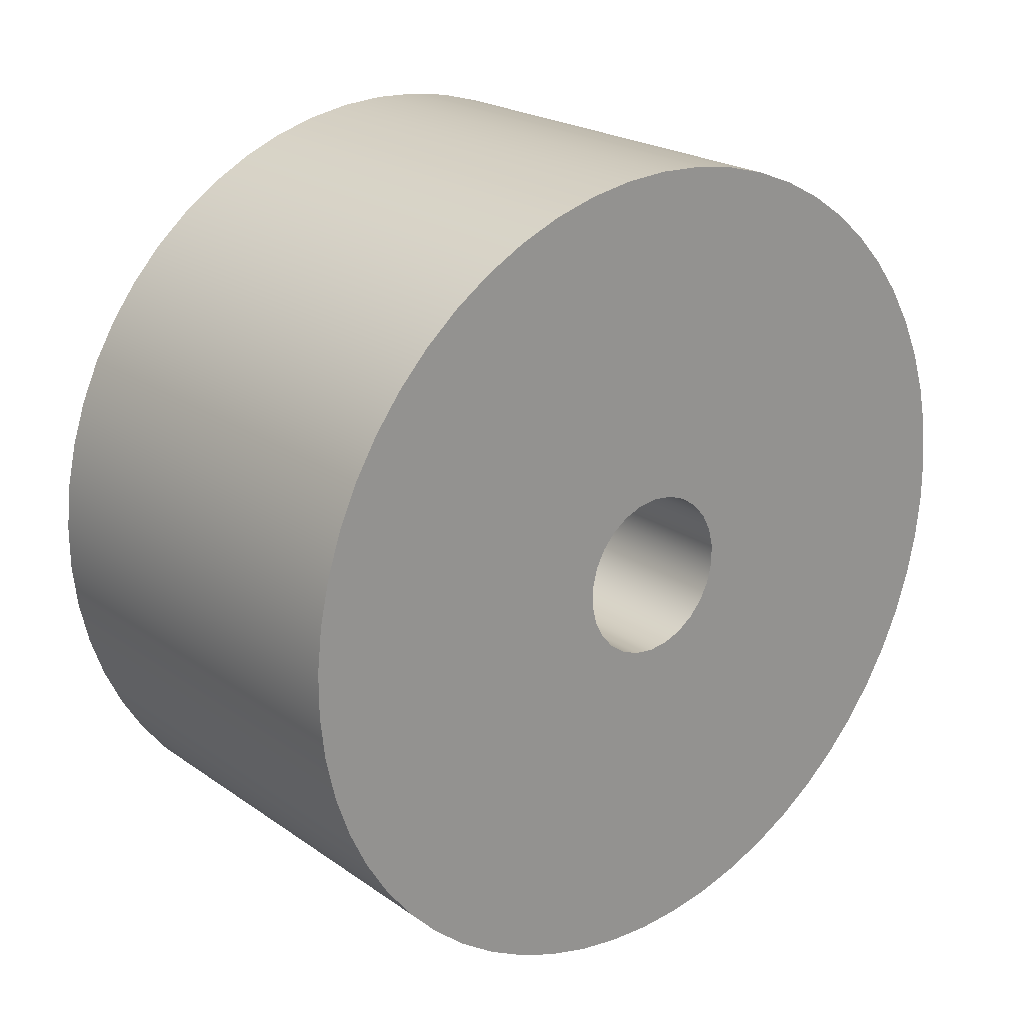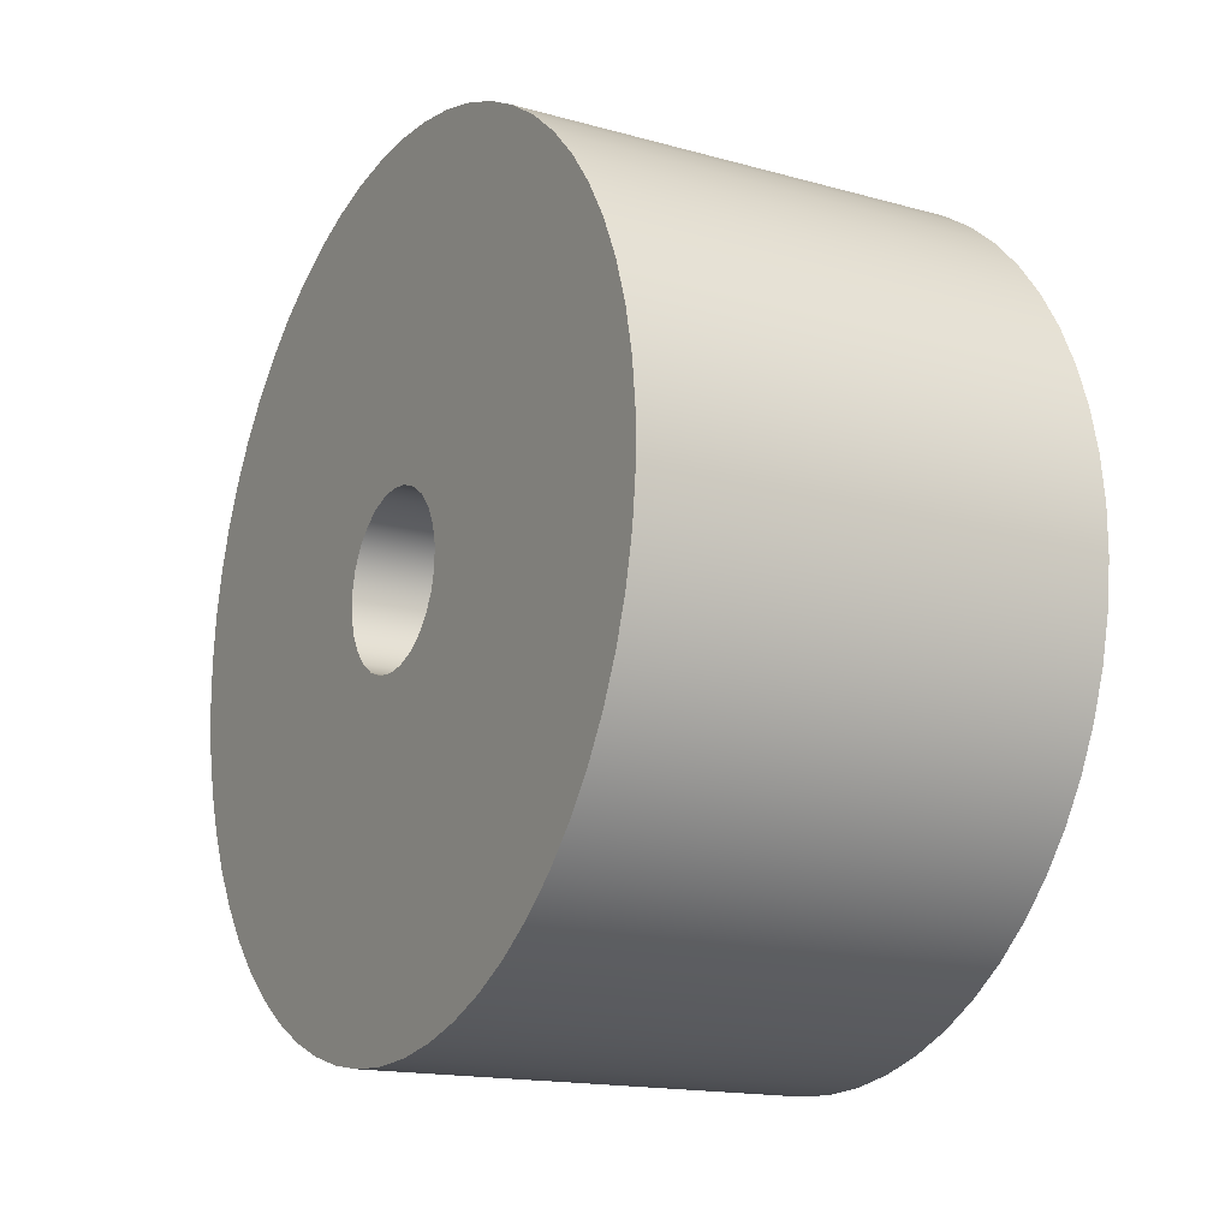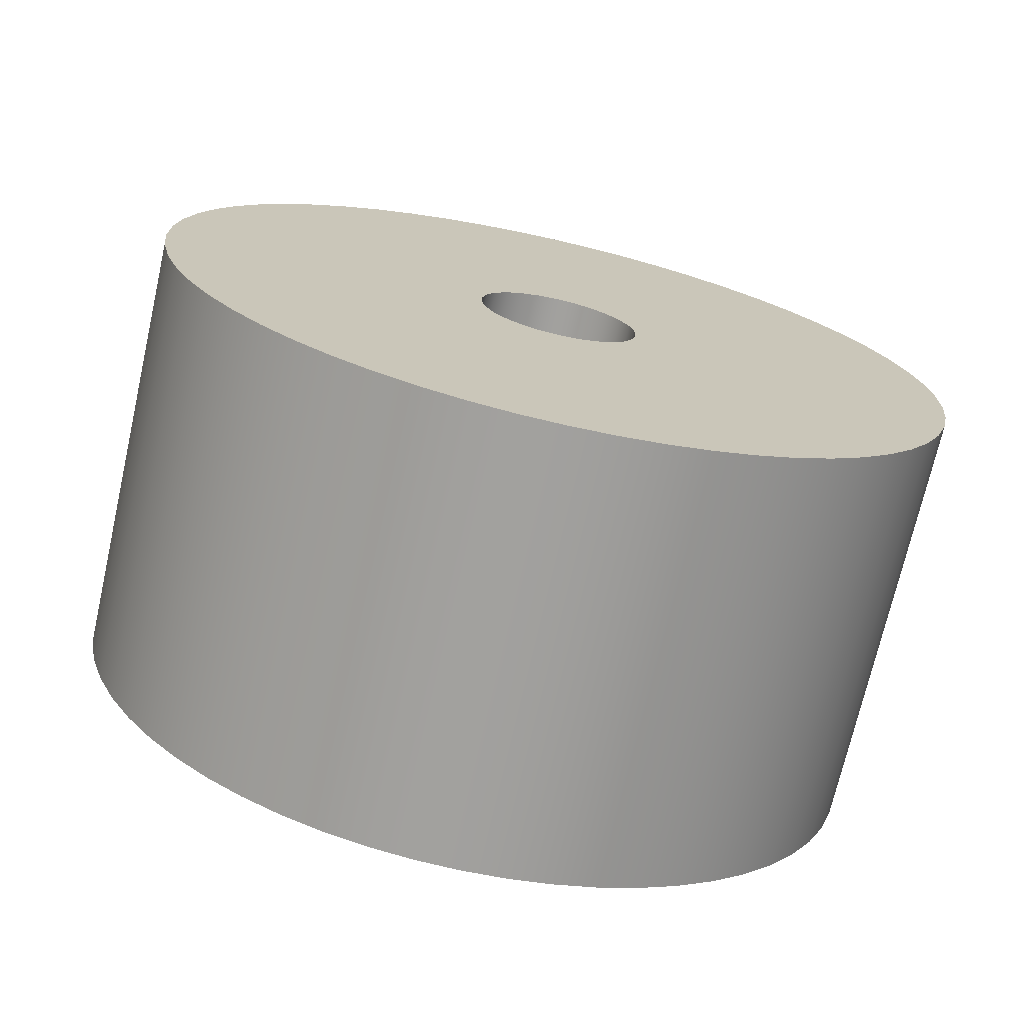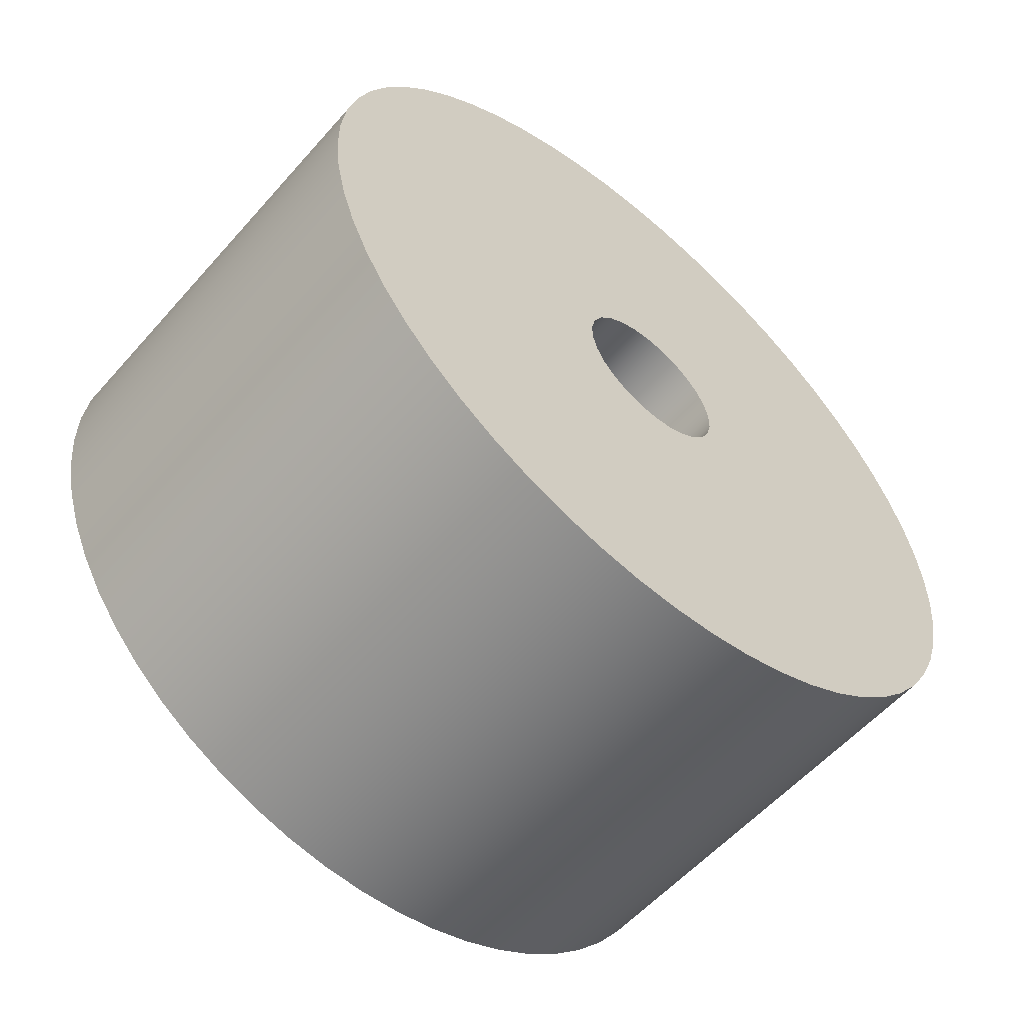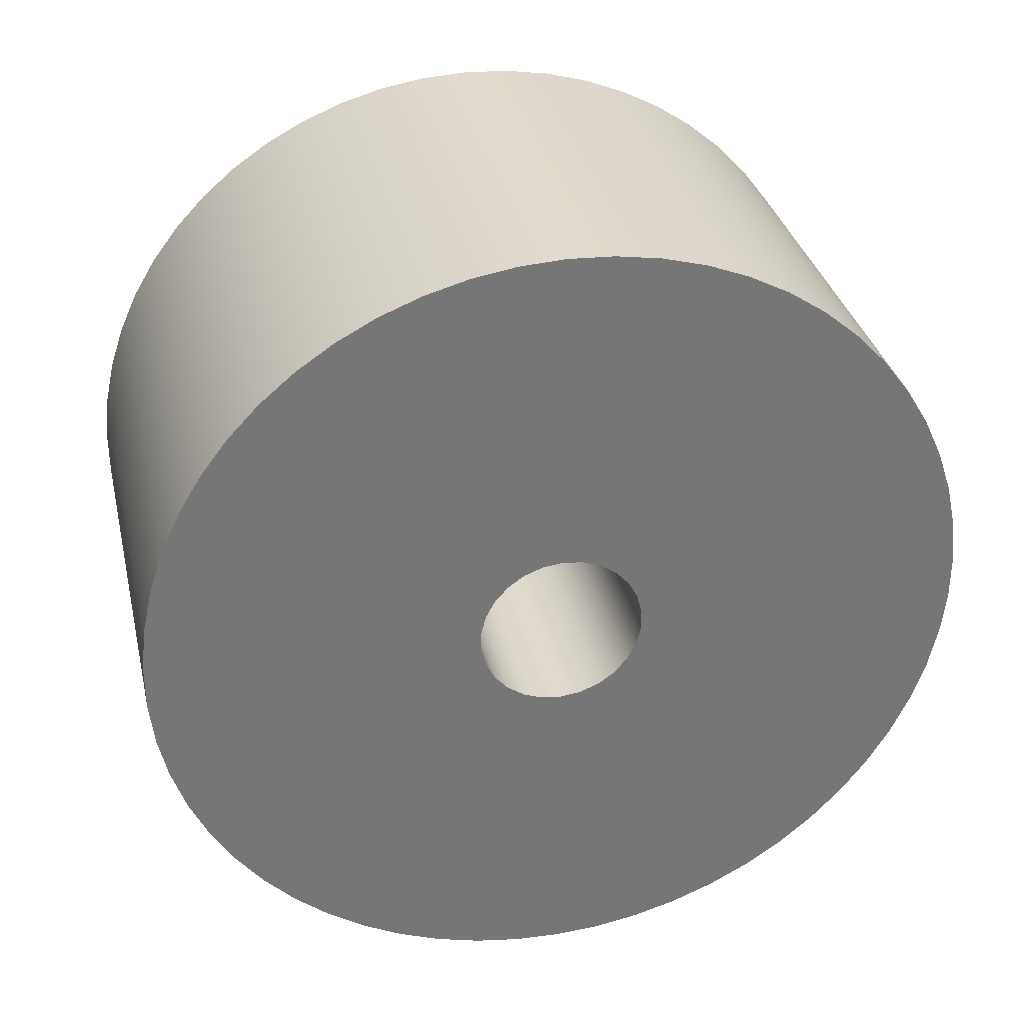
<metadata>
{"format":"obj","ext":"obj","renderer":"f3d","projection":"perspective","resolution":1024,"background":"white","views":[{"elev":22.3,"azim":49.8,"up":"+Z"},{"elev":-16.0,"azim":150.1,"up":"+Z"},{"elev":-71.8,"azim":77.2,"up":"+Z"},{"elev":-57.1,"azim":-130.9,"up":"+Z"},{"elev":33.5,"azim":-103.0,"up":"+Z"}]}
</metadata>
<code>
v 0.8 1 -19.25
v 0.8 1.081 -19.25
v 0.8 1.161 -19.27
v 0.8 1.239 -19.29
v 0.8 1.315 -19.32
v 0.8 1.387 -19.36
v 0.8 1.454 -19.4
v 0.8 1.516 -19.46
v 0.8 1.572 -19.51
v 0.8 1.621 -19.58
v 0.8 1.663 -19.65
v 0.8 1.697 -19.72
v 0.8 1.723 -19.8
v 0.8 1.74 -19.88
v 0.8 1.749 -19.96
v 0.8 1.749 -20.04
v 0.8 1.74 -20.12
v 0.8 1.723 -20.2
v 0.8 1.697 -20.28
v 0.8 1.663 -20.35
v 0.8 1.621 -20.42
v 0.8 1.572 -20.49
v 0.8 1.516 -20.54
v 0.8 1.454 -20.6
v 0.8 1.387 -20.64
v 0.8 1.315 -20.68
v 0.8 1.239 -20.71
v 0.8 1.161 -20.73
v 0.8 1.081 -20.75
v 0.8 1 -20.75
v 0.8 0.9189 -20.75
v 0.8 0.8388 -20.73
v 0.8 0.7605 -20.71
v 0.8 0.6851 -20.68
v 0.8 0.6133 -20.64
v 0.8 0.5461 -20.6
v 0.8 0.4842 -20.54
v 0.8 0.4284 -20.49
v 0.8 0.3792 -20.42
v 0.8 0.3374 -20.35
v 0.8 0.3033 -20.28
v 0.8 0.2773 -20.2
v 0.8 0.2599 -20.12
v 0.8 0.2511 -20.04
v 0.8 0.2511 -19.96
v 0.8 0.2599 -19.88
v 0.8 0.2773 -19.8
v 0.8 0.3033 -19.72
v 0.8 0.3374 -19.65
v 0.8 0.3792 -19.58
v 0.8 0.4284 -19.51
v 0.8 0.4842 -19.46
v 0.8 0.5461 -19.4
v 0.8 0.6133 -19.36
v 0.8 0.6851 -19.32
v 0.8 0.7605 -19.29
v 0.8 0.8388 -19.27
v 0.8 0.9189 -19.25
v 0 1 -19.25
v 0 0.9189 -19.25
v 0 0.8388 -19.27
v 0 0.7605 -19.29
v 0 0.6851 -19.32
v 0 0.6133 -19.36
v 0 0.5461 -19.4
v 0 0.4842 -19.46
v 0 0.4284 -19.51
v 0 0.3792 -19.58
v 0 0.3374 -19.65
v 0 0.3033 -19.72
v 0 0.2773 -19.8
v 0 0.2599 -19.88
v 0 0.2511 -19.96
v 0 0.2511 -20.04
v 0 0.2599 -20.12
v 0 0.2773 -20.2
v 0 0.3033 -20.28
v 0 0.3374 -20.35
v 0 0.3792 -20.42
v 0 0.4284 -20.49
v 0 0.4842 -20.54
v 0 0.5461 -20.6
v 0 0.6133 -20.64
v 0 0.6851 -20.68
v 0 0.7605 -20.71
v 0 0.8388 -20.73
v 0 0.9189 -20.75
v 0 1 -20.75
v 0 1.081 -20.75
v 0 1.161 -20.73
v 0 1.239 -20.71
v 0 1.315 -20.68
v 0 1.387 -20.64
v 0 1.454 -20.6
v 0 1.516 -20.54
v 0 1.572 -20.49
v 0 1.621 -20.42
v 0 1.663 -20.35
v 0 1.697 -20.28
v 0 1.723 -20.2
v 0 1.74 -20.12
v 0 1.749 -20.04
v 0 1.749 -19.96
v 0 1.74 -19.88
v 0 1.723 -19.8
v 0 1.697 -19.72
v 0 1.663 -19.65
v 0 1.621 -19.58
v 0 1.572 -19.51
v 0 1.516 -19.46
v 0 1.454 -19.4
v 0 1.387 -19.36
v 0 1.315 -19.32
v 0 1.239 -19.29
v 0 1.161 -19.27
v 0 1.081 -19.25
v 0 1 -19.25
v 0.8 1 -19.25
v 0.8 1 -19.85
v 0.8 0.9641 -19.85
v 0.8 0.9303 -19.87
v 0.8 0.9005 -19.89
v 0.8 0.8766 -19.91
v 0.8 0.8597 -19.95
v 0.8 0.8511 -19.98
v 0.8 0.8511 -20.02
v 0.8 0.8597 -20.05
v 0.8 0.8766 -20.09
v 0.8 0.9005 -20.11
v 0.8 0.9303 -20.13
v 0.8 0.9641 -20.15
v 0.8 1 -20.15
v 0.8 1.036 -20.15
v 0.8 1.07 -20.13
v 0.8 1.099 -20.11
v 0.8 1.123 -20.09
v 0.8 1.14 -20.05
v 0.8 1.149 -20.02
v 0.8 1.149 -19.98
v 0.8 1.14 -19.95
v 0.8 1.123 -19.91
v 0.8 1.099 -19.89
v 0.8 1.07 -19.87
v 0.8 1.036 -19.85
v 0 1 -19.85
v 0 1.036 -19.85
v 0 1.07 -19.87
v 0 1.099 -19.89
v 0 1.123 -19.91
v 0 1.14 -19.95
v 0 1.149 -19.98
v 0 1.149 -20.02
v 0 1.14 -20.05
v 0 1.123 -20.09
v 0 1.099 -20.11
v 0 1.07 -20.13
v 0 1.036 -20.15
v 0 1 -20.15
v 0 0.9641 -20.15
v 0 0.9303 -20.13
v 0 0.9005 -20.11
v 0 0.8766 -20.09
v 0 0.8597 -20.05
v 0 0.8511 -20.02
v 0 0.8511 -19.98
v 0 0.8597 -19.95
v 0 0.8766 -19.91
v 0 0.9005 -19.89
v 0 0.9303 -19.87
v 0 0.9641 -19.85
v 0.8 1 -19.85
v 0 1 -19.85
v 0.8 1 -19.85
v 0.8 1.036 -19.85
v 0.8 1.07 -19.87
v 0.8 1.099 -19.89
v 0.8 1.123 -19.91
v 0.8 1.14 -19.95
v 0.8 1.149 -19.98
v 0.8 1.149 -20.02
v 0.8 1.14 -20.05
v 0.8 1.123 -20.09
v 0.8 1.099 -20.11
v 0.8 1.07 -20.13
v 0.8 1.036 -20.15
v 0.8 1 -20.15
v 0.8 0.9641 -20.15
v 0.8 0.9303 -20.13
v 0.8 0.9005 -20.11
v 0.8 0.8766 -20.09
v 0.8 0.8597 -20.05
v 0.8 0.8511 -20.02
v 0.8 0.8511 -19.98
v 0.8 0.8597 -19.95
v 0.8 0.8766 -19.91
v 0.8 0.9005 -19.89
v 0.8 0.9303 -19.87
v 0.8 0.9641 -19.85
v 0.8 1 -19.25
v 0.8 0.9189 -19.25
v 0.8 0.8388 -19.27
v 0.8 0.7605 -19.29
v 0.8 0.6851 -19.32
v 0.8 0.6133 -19.36
v 0.8 0.5461 -19.4
v 0.8 0.4842 -19.46
v 0.8 0.4284 -19.51
v 0.8 0.3792 -19.58
v 0.8 0.3374 -19.65
v 0.8 0.3033 -19.72
v 0.8 0.2773 -19.8
v 0.8 0.2599 -19.88
v 0.8 0.2511 -19.96
v 0.8 0.2511 -20.04
v 0.8 0.2599 -20.12
v 0.8 0.2773 -20.2
v 0.8 0.3033 -20.28
v 0.8 0.3374 -20.35
v 0.8 0.3792 -20.42
v 0.8 0.4284 -20.49
v 0.8 0.4842 -20.54
v 0.8 0.5461 -20.6
v 0.8 0.6133 -20.64
v 0.8 0.6851 -20.68
v 0.8 0.7605 -20.71
v 0.8 0.8388 -20.73
v 0.8 0.9189 -20.75
v 0.8 1 -20.75
v 0.8 1.081 -20.75
v 0.8 1.161 -20.73
v 0.8 1.239 -20.71
v 0.8 1.315 -20.68
v 0.8 1.387 -20.64
v 0.8 1.454 -20.6
v 0.8 1.516 -20.54
v 0.8 1.572 -20.49
v 0.8 1.621 -20.42
v 0.8 1.663 -20.35
v 0.8 1.697 -20.28
v 0.8 1.723 -20.2
v 0.8 1.74 -20.12
v 0.8 1.749 -20.04
v 0.8 1.749 -19.96
v 0.8 1.74 -19.88
v 0.8 1.723 -19.8
v 0.8 1.697 -19.72
v 0.8 1.663 -19.65
v 0.8 1.621 -19.58
v 0.8 1.572 -19.51
v 0.8 1.516 -19.46
v 0.8 1.454 -19.4
v 0.8 1.387 -19.36
v 0.8 1.315 -19.32
v 0.8 1.239 -19.29
v 0.8 1.161 -19.27
v 0.8 1.081 -19.25
v 0 1 -19.85
v 0 0.9641 -19.85
v 0 0.9303 -19.87
v 0 0.9005 -19.89
v 0 0.8766 -19.91
v 0 0.8597 -19.95
v 0 0.8511 -19.98
v 0 0.8511 -20.02
v 0 0.8597 -20.05
v 0 0.8766 -20.09
v 0 0.9005 -20.11
v 0 0.9303 -20.13
v 0 0.9641 -20.15
v 0 1 -20.15
v 0 1.036 -20.15
v 0 1.07 -20.13
v 0 1.099 -20.11
v 0 1.123 -20.09
v 0 1.14 -20.05
v 0 1.149 -20.02
v 0 1.149 -19.98
v 0 1.14 -19.95
v 0 1.123 -19.91
v 0 1.099 -19.89
v 0 1.07 -19.87
v 0 1.036 -19.85
v 0 1 -19.25
v 0 1.081 -19.25
v 0 1.161 -19.27
v 0 1.239 -19.29
v 0 1.315 -19.32
v 0 1.387 -19.36
v 0 1.454 -19.4
v 0 1.516 -19.46
v 0 1.572 -19.51
v 0 1.621 -19.58
v 0 1.663 -19.65
v 0 1.697 -19.72
v 0 1.723 -19.8
v 0 1.74 -19.88
v 0 1.749 -19.96
v 0 1.749 -20.04
v 0 1.74 -20.12
v 0 1.723 -20.2
v 0 1.697 -20.28
v 0 1.663 -20.35
v 0 1.621 -20.42
v 0 1.572 -20.49
v 0 1.516 -20.54
v 0 1.454 -20.6
v 0 1.387 -20.64
v 0 1.315 -20.68
v 0 1.239 -20.71
v 0 1.161 -20.73
v 0 1.081 -20.75
v 0 1 -20.75
v 0 0.9189 -20.75
v 0 0.8388 -20.73
v 0 0.7605 -20.71
v 0 0.6851 -20.68
v 0 0.6133 -20.64
v 0 0.5461 -20.6
v 0 0.4842 -20.54
v 0 0.4284 -20.49
v 0 0.3792 -20.42
v 0 0.3374 -20.35
v 0 0.3033 -20.28
v 0 0.2773 -20.2
v 0 0.2599 -20.12
v 0 0.2511 -20.04
v 0 0.2511 -19.96
v 0 0.2599 -19.88
v 0 0.2773 -19.8
v 0 0.3033 -19.72
v 0 0.3374 -19.65
v 0 0.3792 -19.58
v 0 0.4284 -19.51
v 0 0.4842 -19.46
v 0 0.5461 -19.4
v 0 0.6133 -19.36
v 0 0.6851 -19.32
v 0 0.7605 -19.29
v 0 0.8388 -19.27
v 0 0.9189 -19.25
f 2 116 1
f 1 116 117
f 118 59 58
f 58 59 60
f 58 60 57
f 57 60 61
f 57 61 56
f 56 61 62
f 56 62 55
f 55 62 63
f 55 63 54
f 54 63 64
f 54 64 53
f 53 64 65
f 53 65 52
f 52 65 66
f 52 66 51
f 51 66 67
f 51 67 50
f 50 67 68
f 50 68 49
f 49 68 69
f 49 69 48
f 48 69 70
f 48 70 47
f 47 70 71
f 47 71 46
f 46 71 72
f 46 72 45
f 45 72 73
f 45 73 44
f 44 73 74
f 44 74 43
f 43 74 75
f 43 75 42
f 42 75 76
f 42 76 41
f 41 76 77
f 41 77 40
f 40 77 78
f 40 78 39
f 39 78 79
f 39 79 38
f 38 79 80
f 38 80 37
f 37 80 81
f 37 81 36
f 36 81 82
f 36 82 35
f 35 82 83
f 35 83 34
f 34 83 84
f 34 84 33
f 33 84 85
f 33 85 32
f 32 85 86
f 32 86 31
f 31 86 87
f 31 87 30
f 30 87 88
f 30 88 29
f 29 88 89
f 29 89 28
f 28 89 90
f 28 90 27
f 27 90 91
f 27 91 26
f 26 91 92
f 26 92 25
f 25 92 93
f 25 93 24
f 24 93 94
f 24 94 23
f 23 94 95
f 23 95 22
f 22 95 96
f 22 96 21
f 21 96 97
f 21 97 20
f 20 97 98
f 20 98 19
f 19 98 99
f 19 99 18
f 18 99 100
f 18 100 17
f 17 100 101
f 17 101 16
f 16 101 102
f 16 102 15
f 15 102 103
f 15 103 14
f 14 103 104
f 14 104 13
f 13 104 105
f 13 105 12
f 12 105 106
f 12 106 11
f 11 106 107
f 11 107 10
f 10 107 108
f 10 108 9
f 9 108 109
f 9 109 8
f 8 109 110
f 8 110 7
f 7 110 111
f 7 111 6
f 6 111 112
f 6 112 5
f 5 112 113
f 5 113 4
f 4 113 114
f 4 114 3
f 3 114 115
f 3 115 2
f 2 115 116
f 120 170 119
f 119 170 172
f 171 145 144
f 144 145 146
f 144 146 143
f 143 146 147
f 143 147 142
f 142 147 148
f 142 148 141
f 141 148 149
f 141 149 140
f 140 149 150
f 140 150 139
f 139 150 151
f 139 151 138
f 138 151 152
f 138 152 137
f 137 152 153
f 137 153 136
f 136 153 154
f 136 154 135
f 135 154 155
f 135 155 134
f 134 155 156
f 134 156 133
f 133 156 157
f 133 157 132
f 132 157 158
f 132 158 131
f 131 158 159
f 131 159 130
f 130 159 160
f 130 160 129
f 129 160 161
f 129 161 128
f 128 161 162
f 128 162 127
f 127 162 163
f 127 163 126
f 126 163 164
f 126 164 125
f 125 164 165
f 125 165 124
f 124 165 166
f 124 166 123
f 123 166 167
f 123 167 122
f 122 167 168
f 122 168 121
f 121 168 169
f 121 169 120
f 120 169 170
f 174 256 173
f 173 256 199
f 173 199 200
f 175 254 174
f 174 254 255
f 174 255 256
f 176 251 175
f 175 251 252
f 175 252 253
f 177 249 176
f 176 249 250
f 176 250 251
f 178 247 177
f 177 247 248
f 177 248 249
f 179 245 178
f 178 245 246
f 178 246 247
f 180 243 179
f 179 243 244
f 179 244 245
f 181 240 180
f 180 240 241
f 180 241 242
f 182 238 181
f 181 238 239
f 181 239 240
f 183 236 182
f 182 236 237
f 182 237 238
f 184 234 183
f 183 234 235
f 183 235 236
f 185 231 184
f 184 231 232
f 184 232 233
f 186 229 185
f 185 229 230
f 185 230 231
f 187 227 186
f 186 227 228
f 186 228 229
f 188 225 187
f 187 225 226
f 187 226 227
f 189 222 188
f 188 222 223
f 188 223 224
f 190 220 189
f 189 220 221
f 189 221 222
f 191 218 190
f 190 218 219
f 190 219 220
f 192 216 191
f 191 216 217
f 191 217 218
f 193 214 192
f 192 214 215
f 192 215 216
f 194 211 193
f 193 211 212
f 193 212 213
f 195 209 194
f 194 209 210
f 194 210 211
f 196 207 195
f 195 207 208
f 195 208 209
f 197 205 196
f 196 205 206
f 196 206 207
f 198 202 197
f 197 202 203
f 197 203 204
f 173 200 198
f 198 200 201
f 198 201 202
f 204 205 197
f 213 214 193
f 224 225 188
f 233 234 184
f 242 243 180
f 253 254 175
f 258 340 257
f 257 340 283
f 257 283 284
f 259 338 258
f 258 338 339
f 258 339 340
f 260 335 259
f 259 335 336
f 259 336 337
f 261 333 260
f 260 333 334
f 260 334 335
f 262 331 261
f 261 331 332
f 261 332 333
f 263 329 262
f 262 329 330
f 262 330 331
f 264 327 263
f 263 327 328
f 263 328 329
f 265 324 264
f 264 324 325
f 264 325 326
f 266 322 265
f 265 322 323
f 265 323 324
f 267 320 266
f 266 320 321
f 266 321 322
f 268 318 267
f 267 318 319
f 267 319 320
f 269 315 268
f 268 315 316
f 268 316 317
f 270 313 269
f 269 313 314
f 269 314 315
f 271 311 270
f 270 311 312
f 270 312 313
f 272 309 271
f 271 309 310
f 271 310 311
f 273 306 272
f 272 306 307
f 272 307 308
f 274 304 273
f 273 304 305
f 273 305 306
f 275 302 274
f 274 302 303
f 274 303 304
f 276 300 275
f 275 300 301
f 275 301 302
f 277 298 276
f 276 298 299
f 276 299 300
f 278 295 277
f 277 295 296
f 277 296 297
f 279 293 278
f 278 293 294
f 278 294 295
f 280 291 279
f 279 291 292
f 279 292 293
f 281 289 280
f 280 289 290
f 280 290 291
f 282 286 281
f 281 286 287
f 281 287 288
f 257 284 282
f 282 284 285
f 282 285 286
f 288 289 281
f 297 298 277
f 308 309 272
f 317 318 268
f 326 327 264
f 337 338 259

</code>
